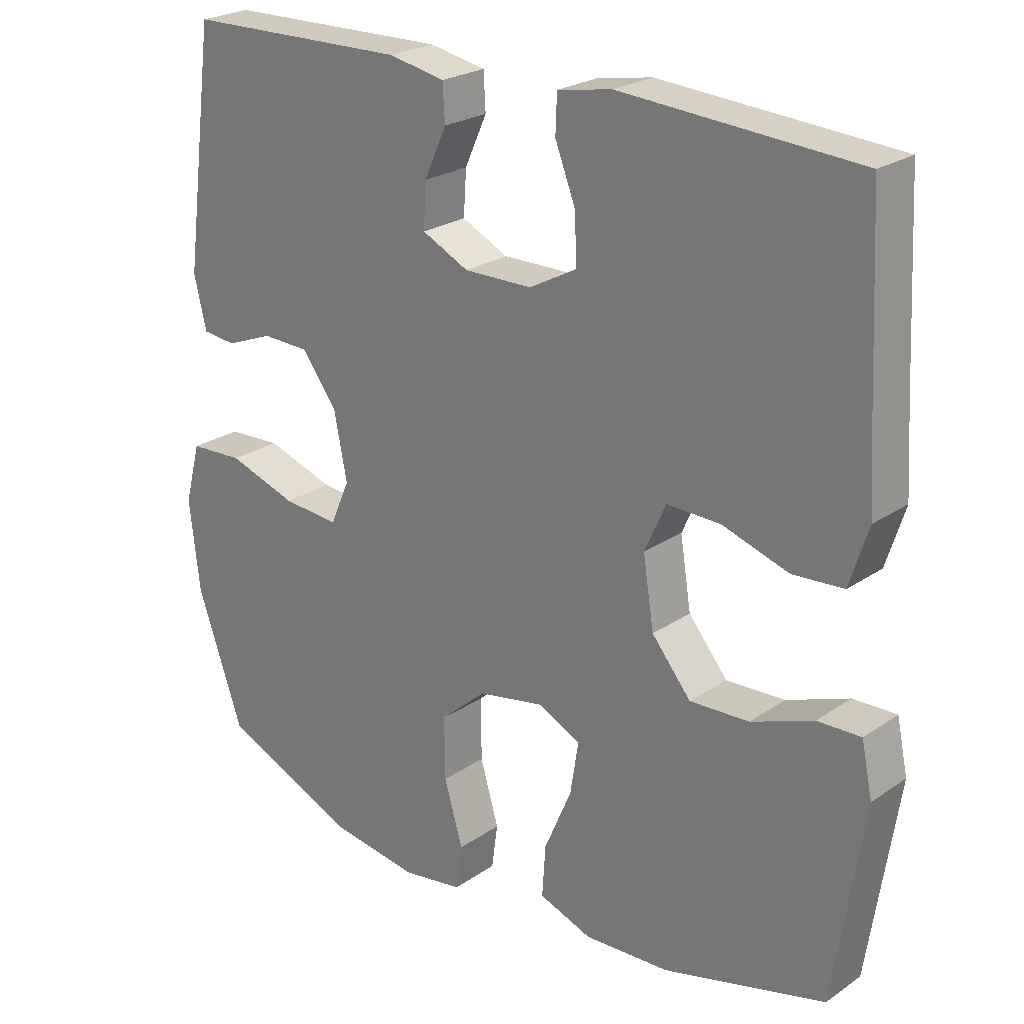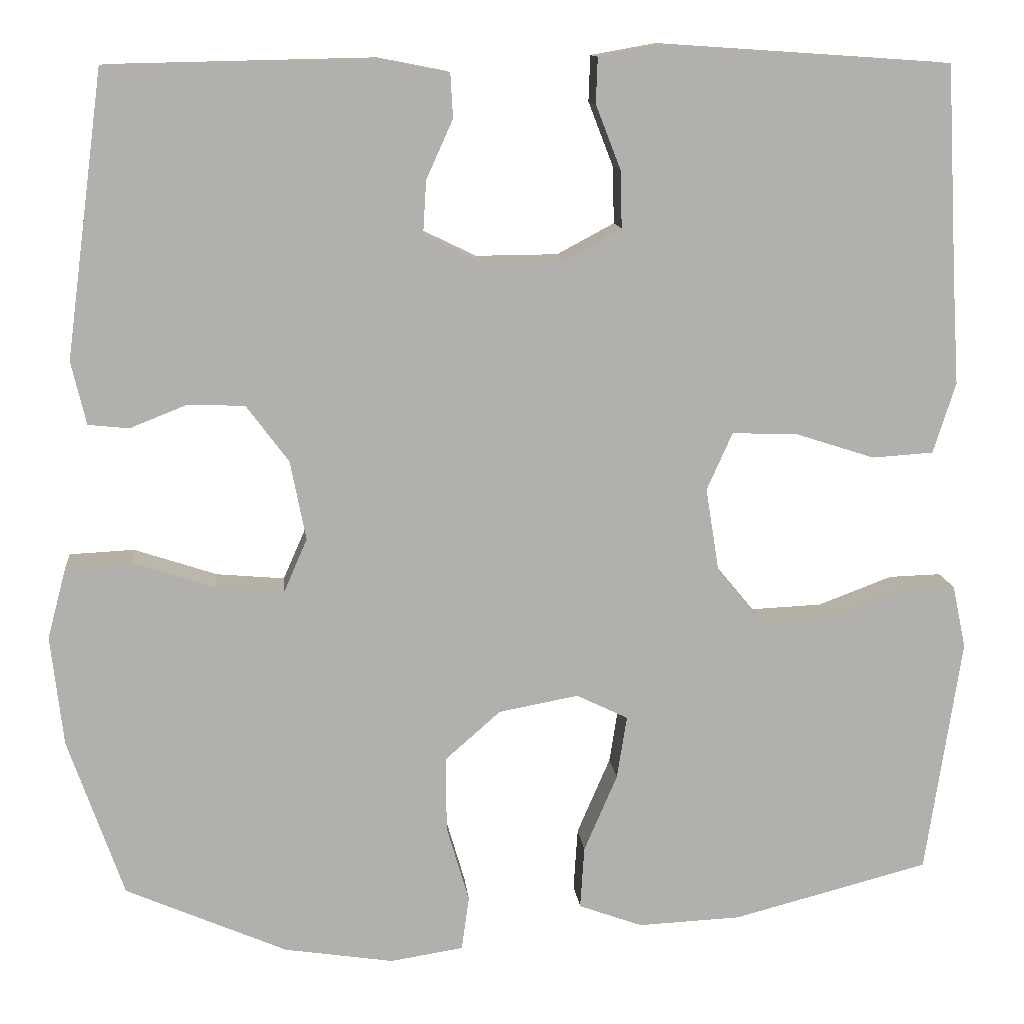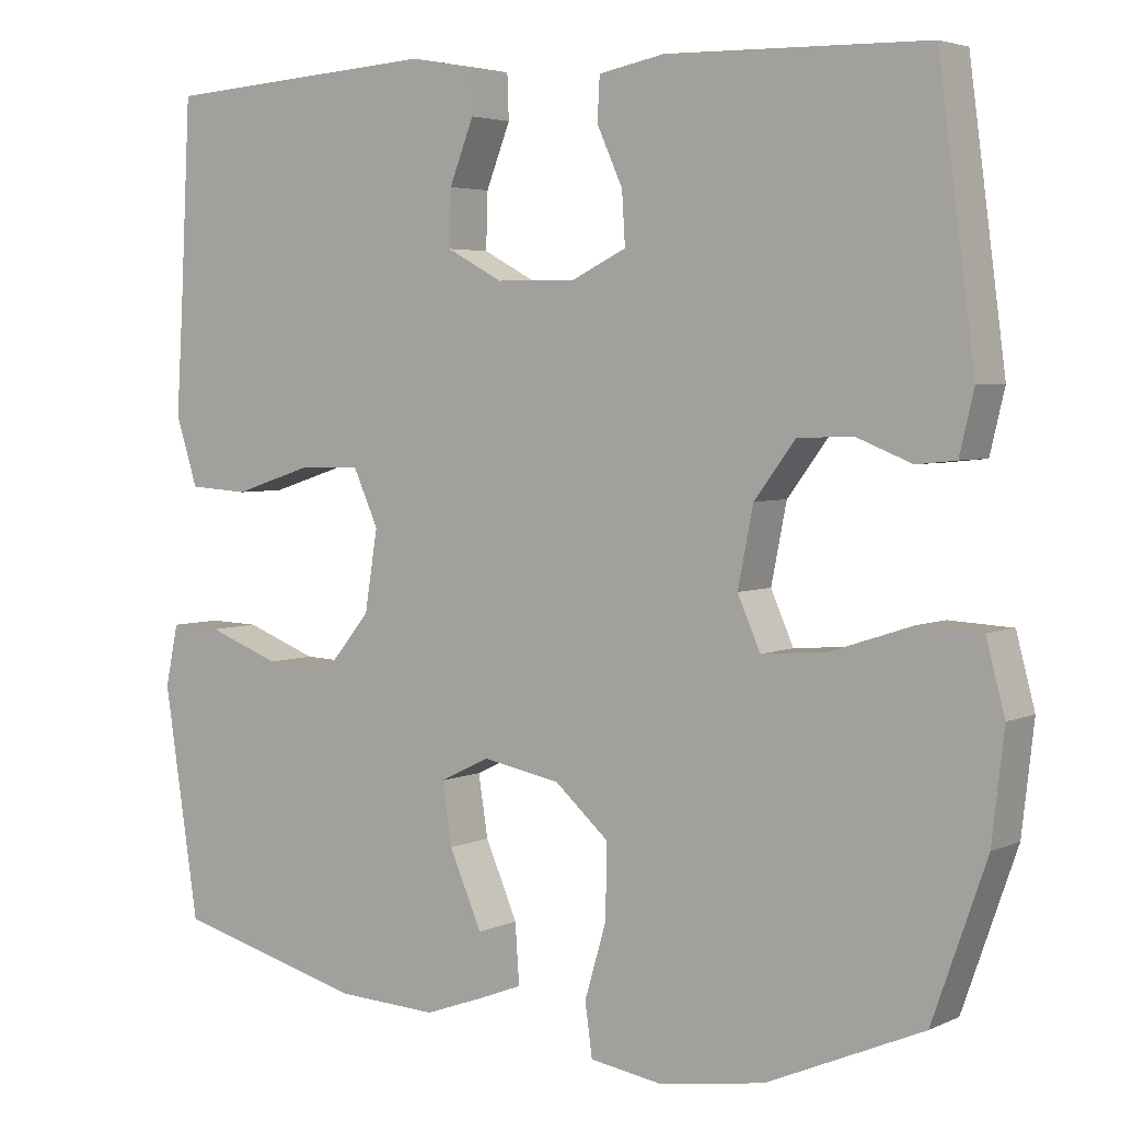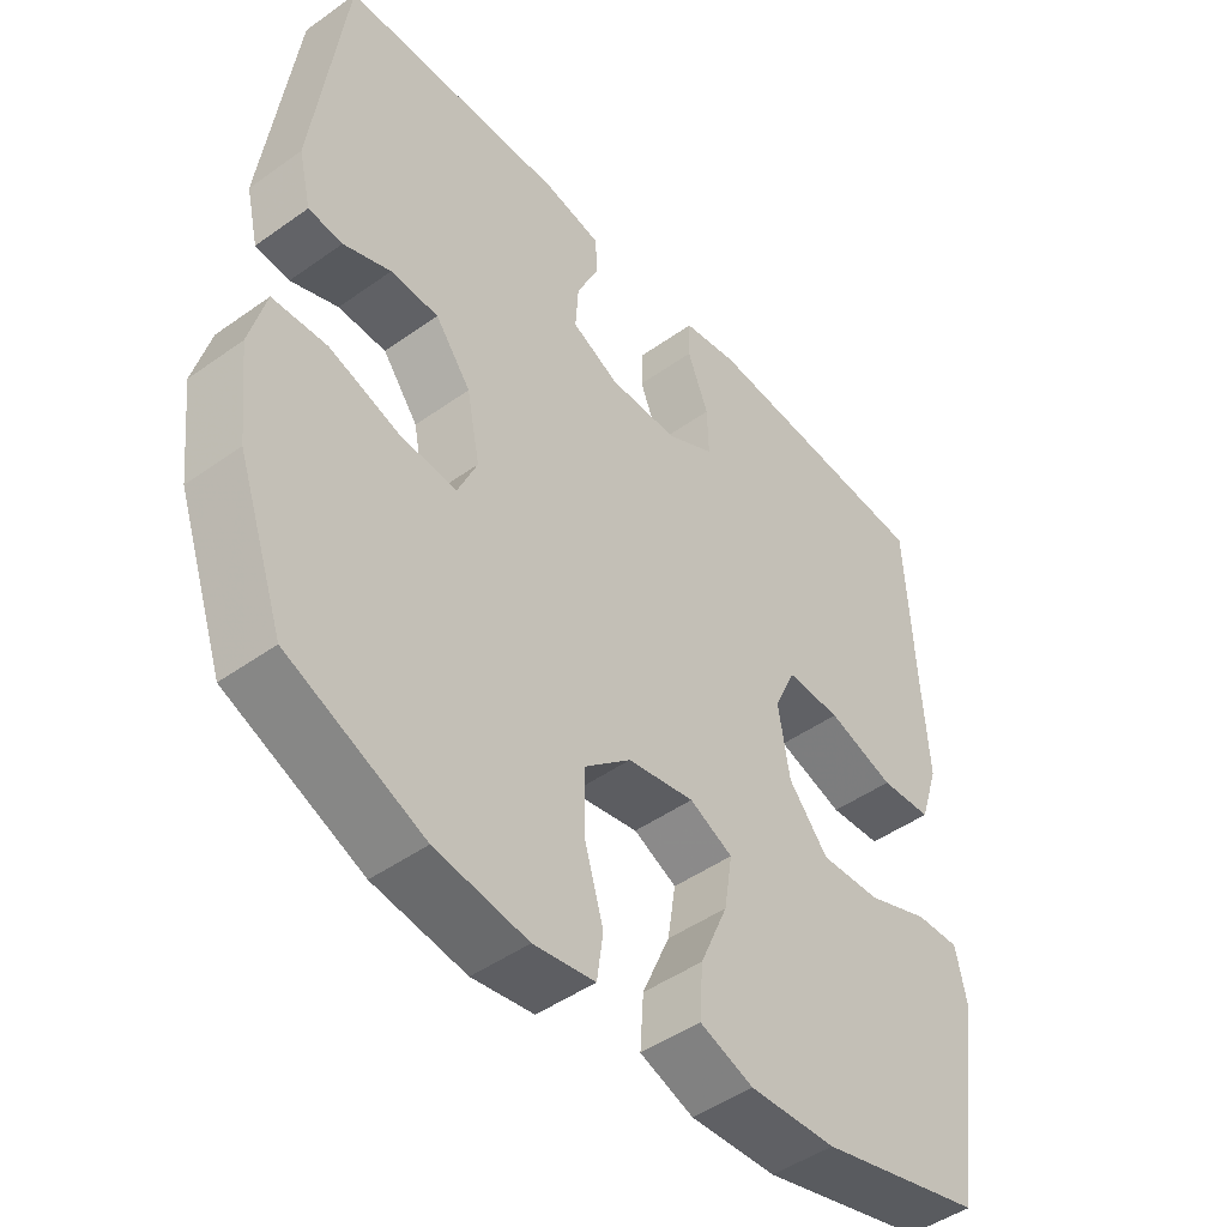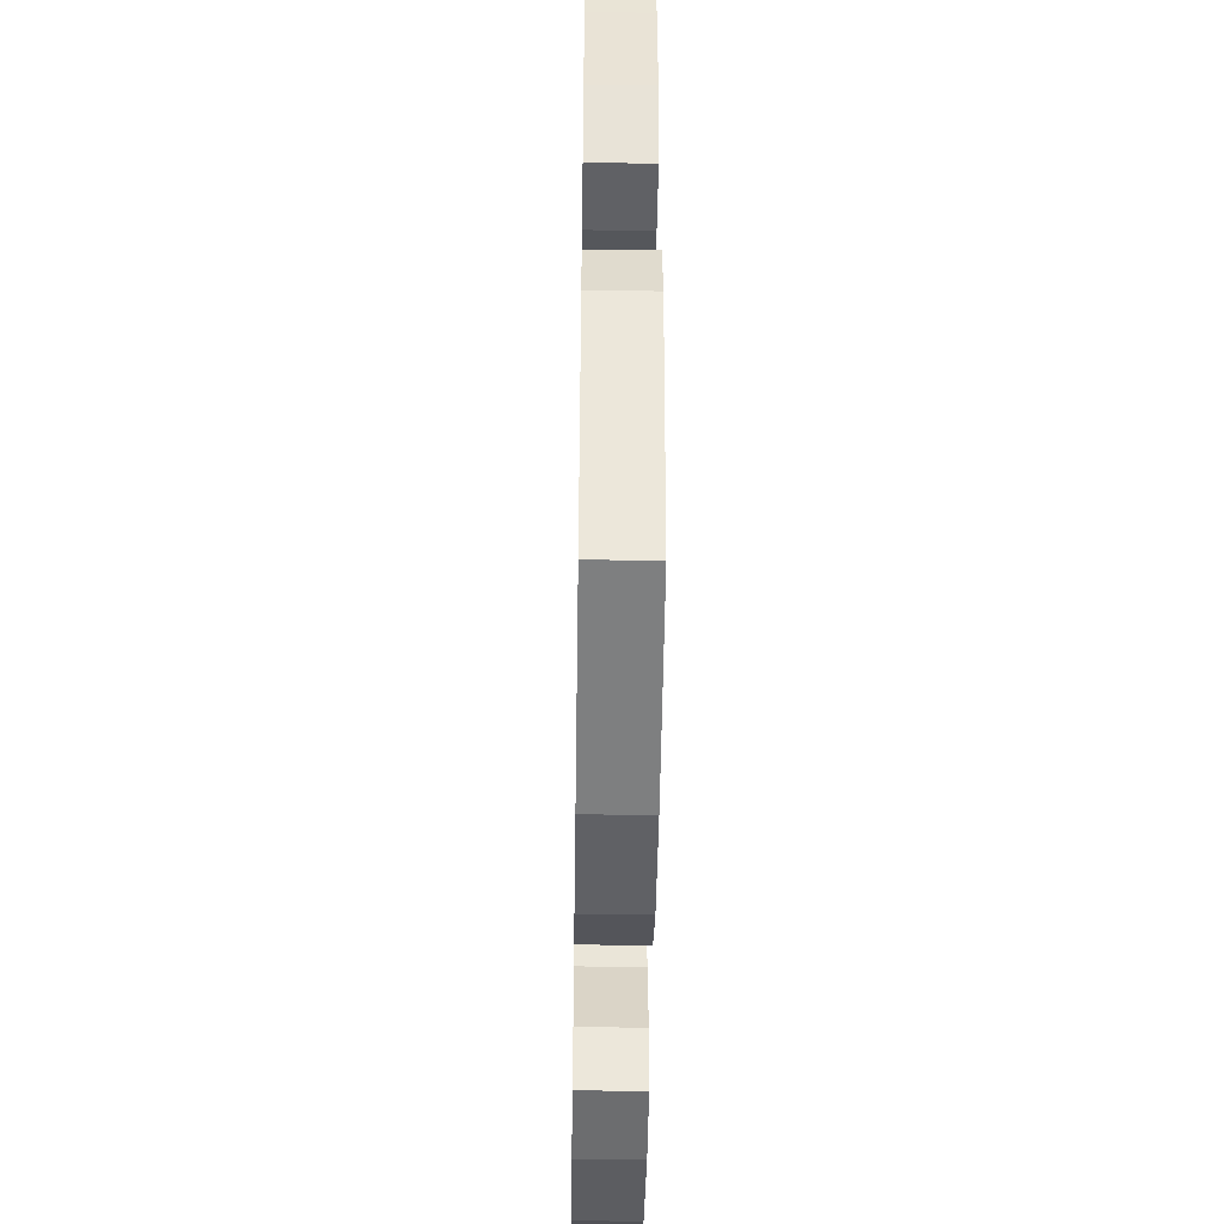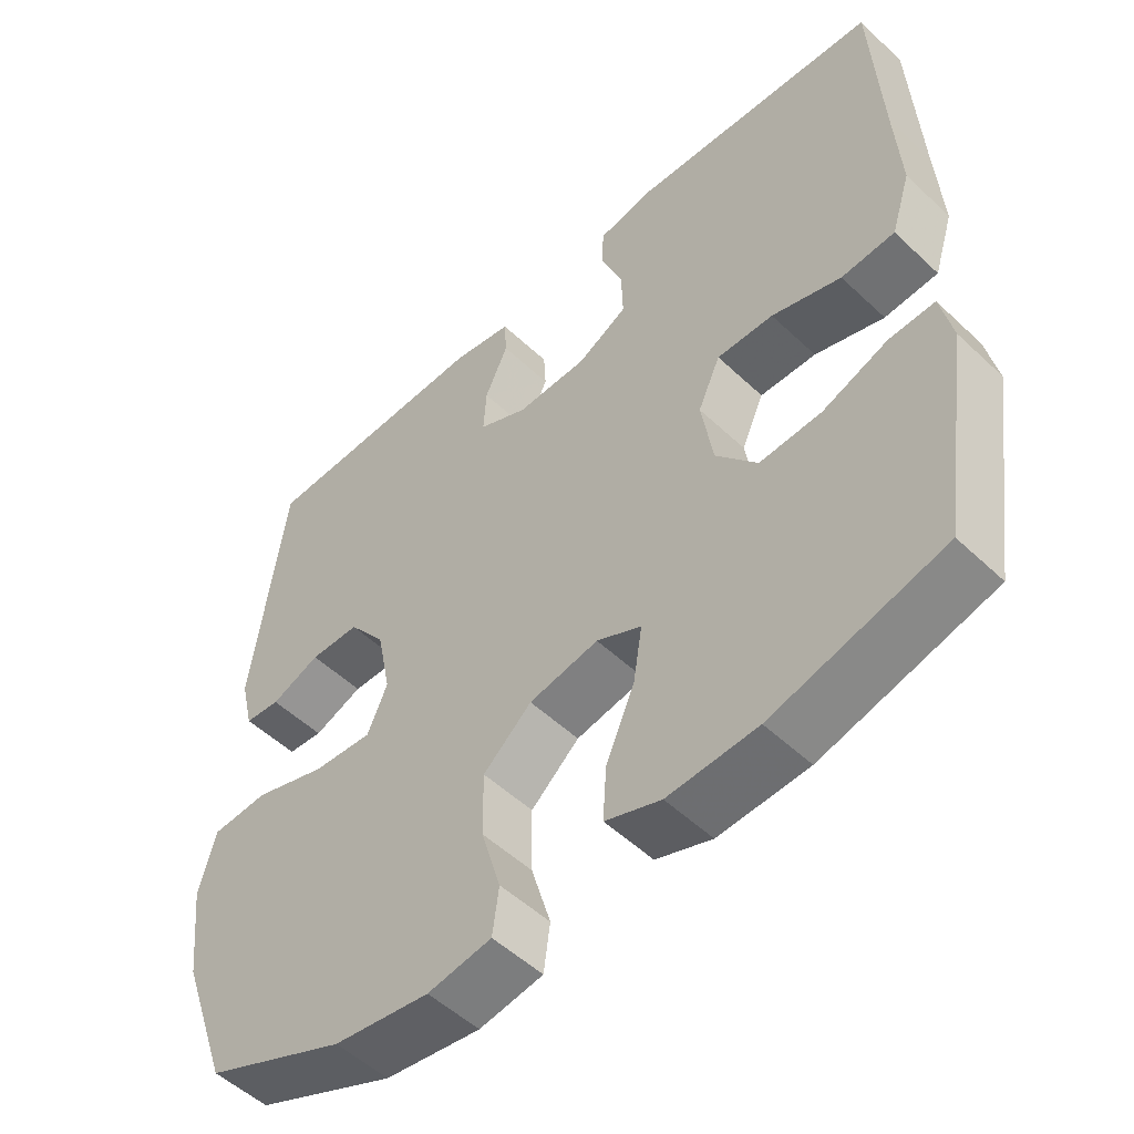
<metadata>
{"format":"obj","ext":"obj","renderer":"f3d","projection":"perspective","resolution":1024,"background":"white","views":[{"elev":23.9,"azim":-138.4,"up":"+Z"},{"elev":11.8,"azim":174.6,"up":"+Z"},{"elev":4.0,"azim":34.6,"up":"+Z"},{"elev":-46.9,"azim":129.0,"up":"+Z"},{"elev":-44.9,"azim":-90.9,"up":"+Z"},{"elev":-52.2,"azim":-135.4,"up":"+Z"}]}
</metadata>
<code>
v 0.5 0.07 -0.5
v 0.306 0.07 -0.584
v 0.174 0.07 -0.604
v 0.086 0.07 -0.59
v 0.077 0.07 -0.525
v 0.104 0.07 -0.433
v 0.105 0.07 -0.343
v 0.038 0.07 -0.284
v -0.058 0.07 -0.266
v -0.12 0.07 -0.296
v -0.108 0.07 -0.372
v -0.068 0.07 -0.465
v -0.063 0.07 -0.54
v -0.14 0.07 -0.568
v -0.264 0.07 -0.562
v -0.5 0.07 -0.5
v -0.525 0.07 -0.334
v -0.543 0.07 -0.215
v -0.527 0.07 -0.139
v -0.464 0.07 -0.141
v -0.374 0.07 -0.175
v -0.288 0.07 -0.179
v -0.231 0.07 -0.11
v -0.215 0.07 -0.01
v -0.246 0.07 0.059
v -0.324 0.07 0.057
v -0.42 0.07 0.026
v -0.494 0.07 0.031
v -0.521 0.07 0.116
v -0.513 0.07 0.247
v -0.5 0.07 0.5
v -0.157 0.07 0.523
v -0.078 0.07 0.509
v -0.076 0.07 0.454
v -0.106 0.07 0.377
v -0.108 0.07 0.308
v -0.039 0.07 0.271
v 0.06 0.07 0.27
v 0.128 0.07 0.303
v 0.124 0.07 0.367
v 0.092 0.07 0.438
v 0.095 0.07 0.491
v 0.177 0.07 0.507
v 0.5 0.07 0.5
v 0.545 0.07 0.158
v 0.527 0.07 0.082
v 0.478 0.07 0.077
v 0.41 0.07 0.104
v 0.341 0.07 0.102
v 0.29 0.07 0.034
v 0.271 0.07 -0.062
v 0.299 0.07 -0.126
v 0.381 0.07 -0.119
v 0.481 0.07 -0.086
v 0.559 0.07 -0.09
v 0.582 0.07 -0.177
v 0.567 0.07 -0.309
v 0.5 0 -0.5
v 0.306 0 -0.584
v 0.174 0 -0.604
v 0.086 0 -0.59
v 0.077 0 -0.525
v 0.104 0 -0.433
v 0.105 0 -0.343
v 0.038 0 -0.284
v -0.058 0 -0.266
v -0.12 0 -0.296
v -0.108 0 -0.372
v -0.068 0 -0.465
v -0.063 0 -0.54
v -0.14 0 -0.568
v -0.264 0 -0.562
v -0.5 0 -0.5
v -0.525 0 -0.334
v -0.543 0 -0.215
v -0.527 0 -0.139
v -0.464 0 -0.141
v -0.374 0 -0.175
v -0.288 0 -0.179
v -0.231 0 -0.11
v -0.215 0 -0.01
v -0.246 0 0.059
v -0.324 0 0.057
v -0.42 0 0.026
v -0.494 0 0.031
v -0.521 0 0.116
v -0.513 0 0.247
v -0.5 0 0.5
v -0.157 0 0.523
v -0.078 0 0.509
v -0.076 0 0.454
v -0.106 0 0.377
v -0.108 0 0.308
v -0.039 0 0.271
v 0.06 0 0.27
v 0.128 0 0.303
v 0.124 0 0.367
v 0.092 0 0.438
v 0.095 0 0.491
v 0.177 0 0.507
v 0.5 0 0.5
v 0.545 0 0.158
v 0.527 0 0.082
v 0.478 0 0.077
v 0.41 0 0.104
v 0.341 0 0.102
v 0.29 0 0.034
v 0.271 0 -0.062
v 0.299 0 -0.126
v 0.381 0 -0.119
v 0.481 0 -0.086
v 0.559 0 -0.09
v 0.582 0 -0.177
v 0.567 0 -0.309
f 4 5 6
f 3 4 6
f 2 3 6
f 1 2 6
f 57 1 6
f 56 57 6
f 55 56 6
f 54 55 6
f 53 54 6
f 52 53 6 7
f 51 52 7 8
f 50 51 8 9
f 49 50 9 10
f 46 47 48
f 45 46 48
f 44 45 48
f 43 44 48
f 42 43 48
f 41 42 48
f 40 41 48
f 39 40 48 49
f 38 39 49 10
f 33 34 35
f 32 33 35
f 31 32 35
f 30 31 35
f 30 35 36
f 29 30 36
f 28 29 36
f 27 28 36
f 26 27 36
f 25 26 36 37
f 19 20 21
f 18 19 21
f 17 18 21
f 17 21 22
f 16 17 22
f 15 16 22
f 14 15 22
f 13 14 22
f 12 13 22
f 11 12 22
f 10 11 22 23
f 24 25 37 38
f 10 23 24 38
f 63 62 61
f 63 61 60
f 63 60 59
f 63 59 58
f 63 58 114
f 63 114 113
f 63 113 112
f 63 112 111
f 63 111 110
f 64 63 110 109
f 65 64 109 108
f 66 65 108 107
f 67 66 107 106
f 105 104 103
f 105 103 102
f 105 102 101
f 105 101 100
f 105 100 99
f 105 99 98
f 105 98 97
f 106 105 97 96
f 67 106 96 95
f 92 91 90
f 92 90 89
f 92 89 88
f 92 88 87
f 93 92 87
f 93 87 86
f 93 86 85
f 93 85 84
f 93 84 83
f 94 93 83 82
f 78 77 76
f 78 76 75
f 78 75 74
f 79 78 74
f 79 74 73
f 79 73 72
f 79 72 71
f 79 71 70
f 79 70 69
f 79 69 68
f 80 79 68 67
f 95 94 82 81
f 95 81 80 67
f 1 58 59 2
f 2 59 60 3
f 3 60 61 4
f 4 61 62 5
f 5 62 63 6
f 6 63 64 7
f 7 64 65 8
f 8 65 66 9
f 9 66 67 10
f 10 67 68 11
f 11 68 69 12
f 12 69 70 13
f 13 70 71 14
f 14 71 72 15
f 15 72 73 16
f 16 73 74 17
f 17 74 75 18
f 18 75 76 19
f 19 76 77 20
f 20 77 78 21
f 21 78 79 22
f 22 79 80 23
f 23 80 81 24
f 24 81 82 25
f 25 82 83 26
f 26 83 84 27
f 27 84 85 28
f 28 85 86 29
f 29 86 87 30
f 30 87 88 31
f 31 88 89 32
f 32 89 90 33
f 33 90 91 34
f 34 91 92 35
f 35 92 93 36
f 36 93 94 37
f 37 94 95 38
f 38 95 96 39
f 39 96 97 40
f 40 97 98 41
f 41 98 99 42
f 42 99 100 43
f 43 100 101 44
f 44 101 102 45
f 45 102 103 46
f 46 103 104 47
f 47 104 105 48
f 48 105 106 49
f 49 106 107 50
f 50 107 108 51
f 51 108 109 52
f 52 109 110 53
f 53 110 111 54
f 54 111 112 55
f 55 112 113 56
f 56 113 114 57
f 57 114 58 1

</code>
